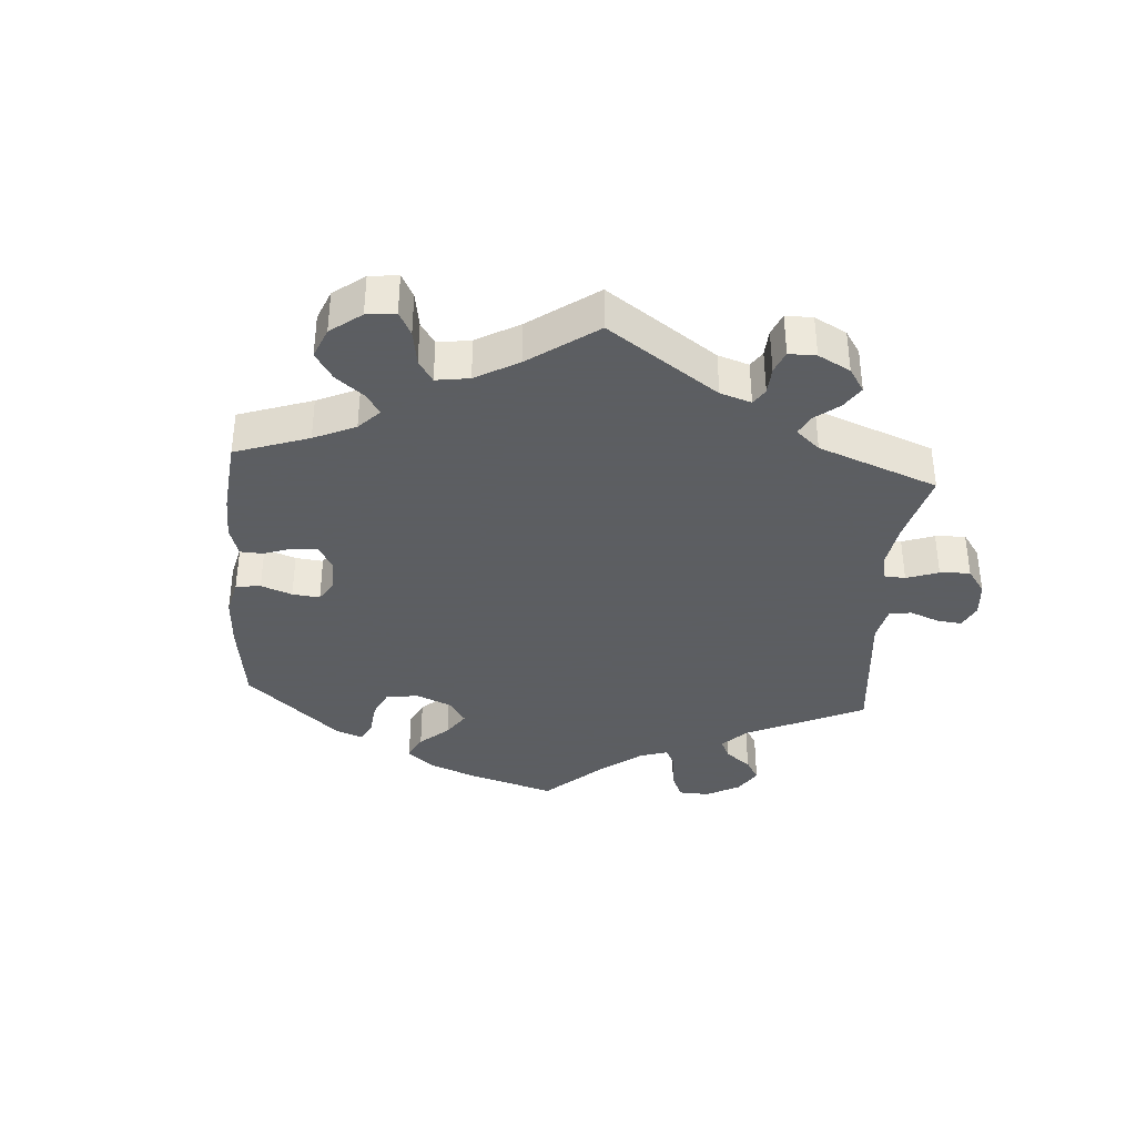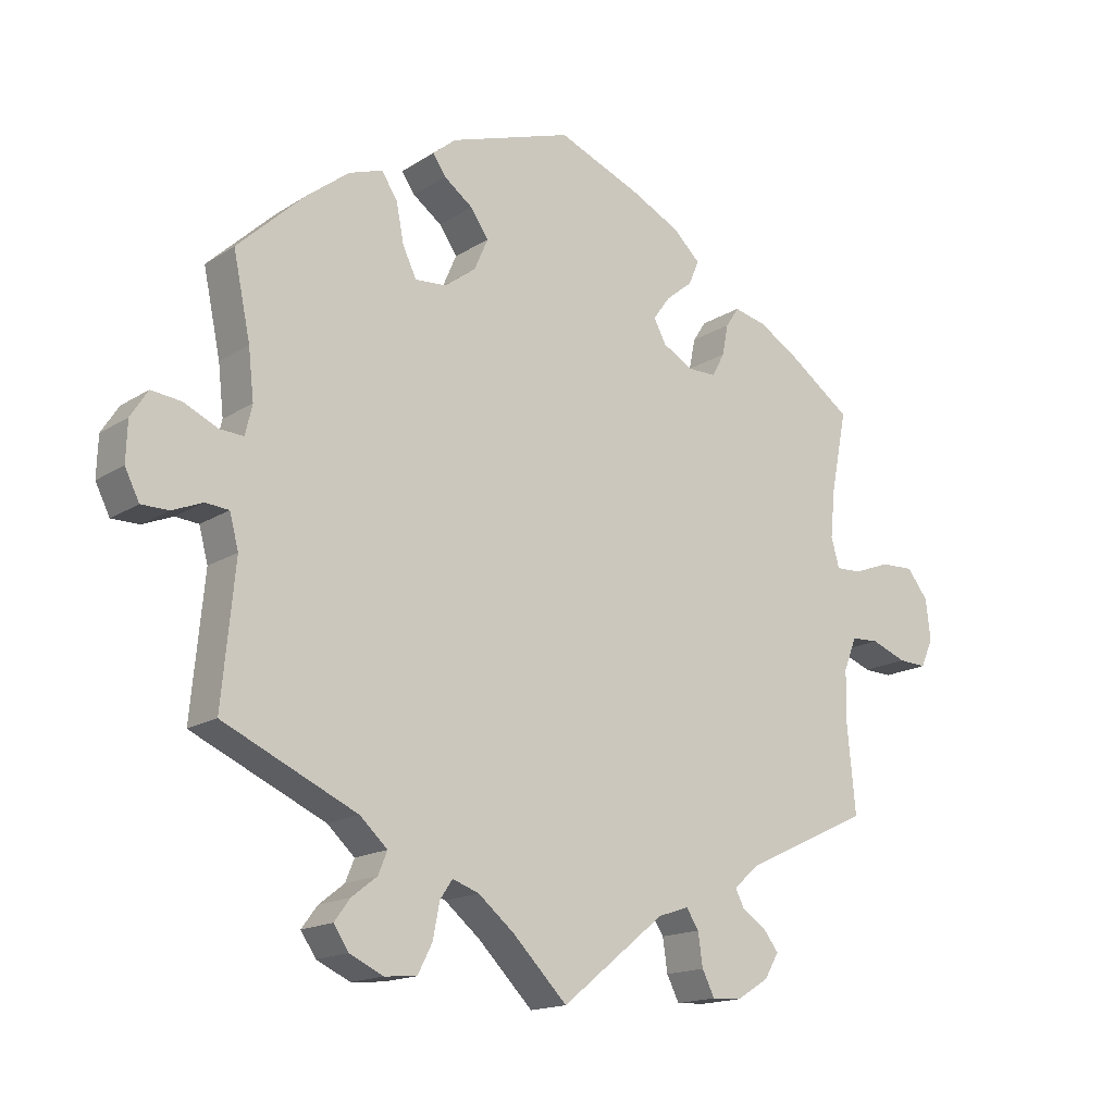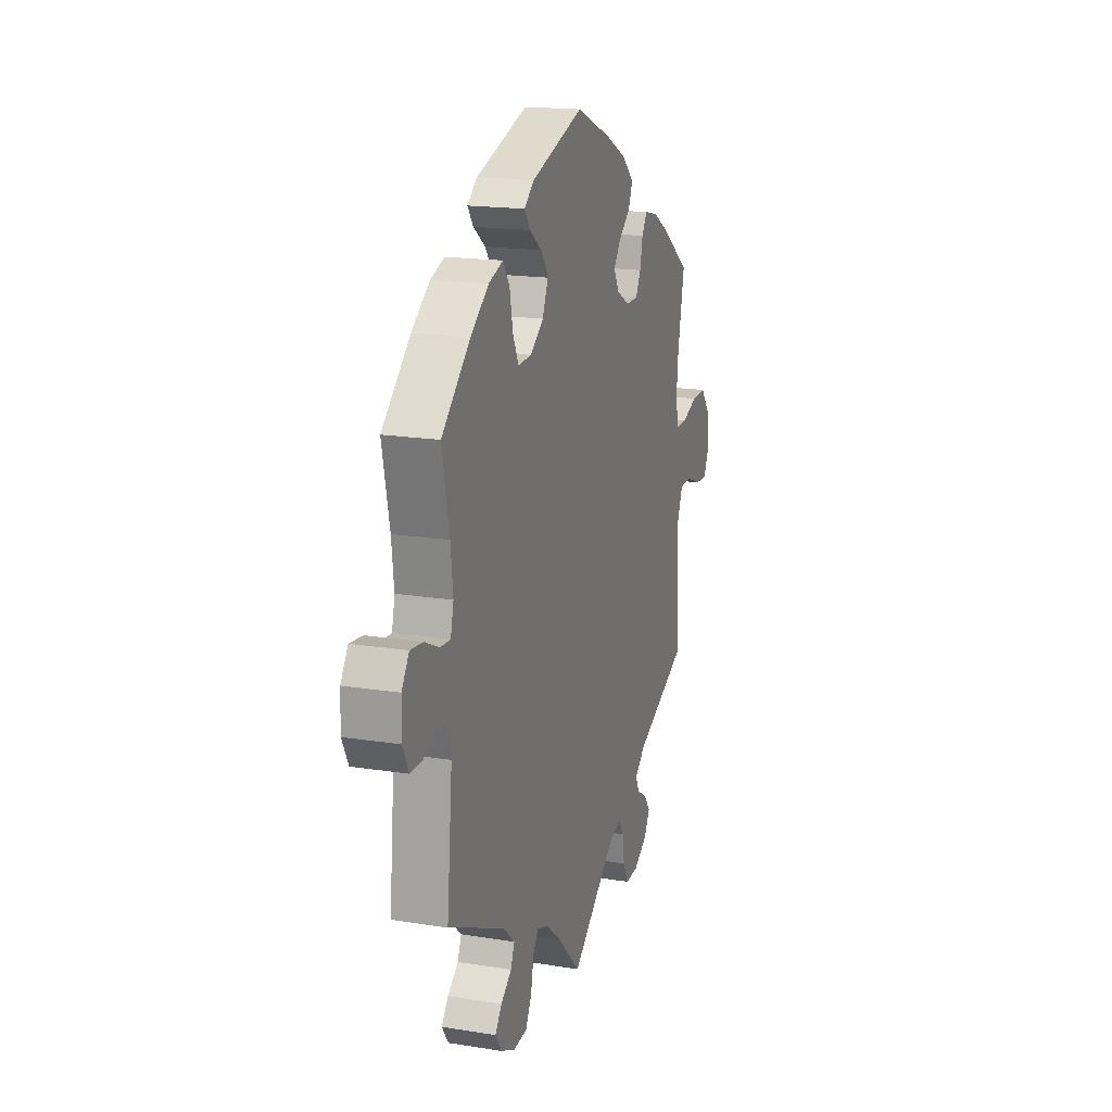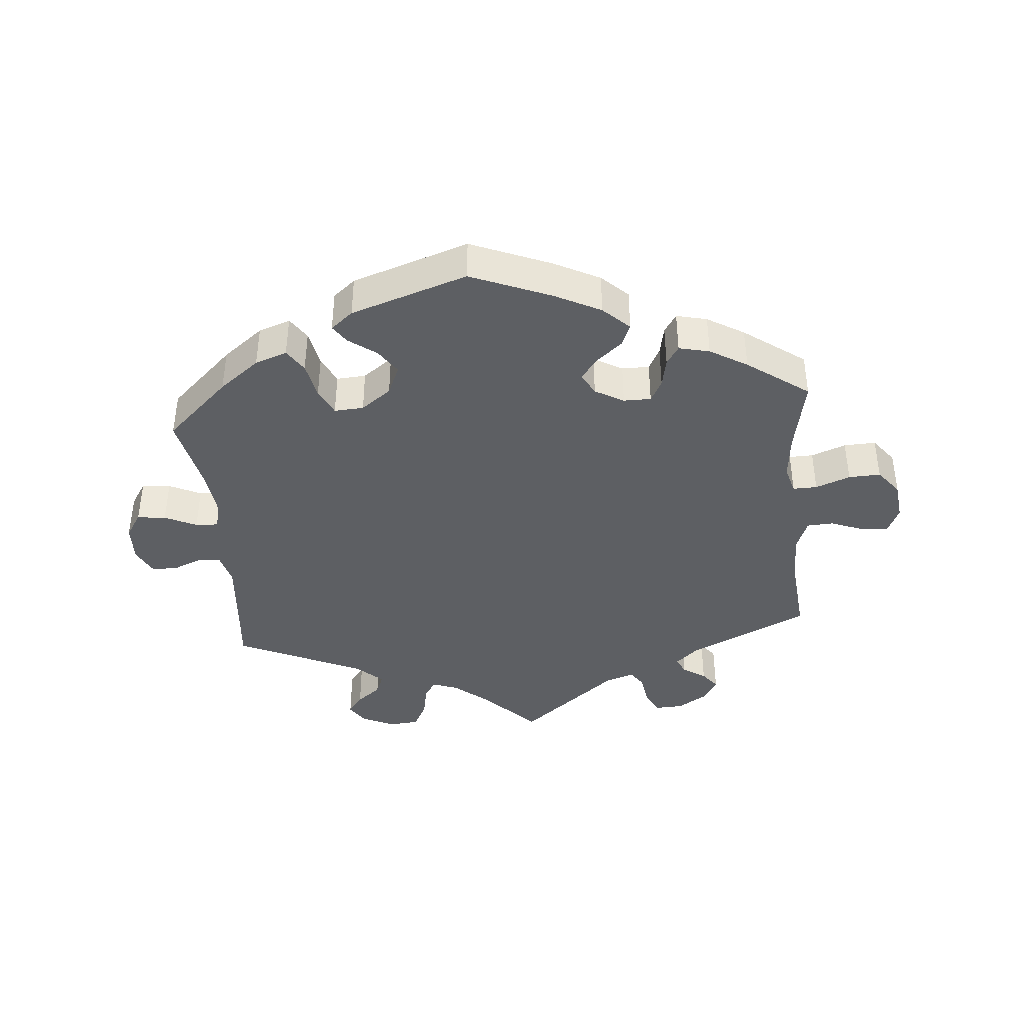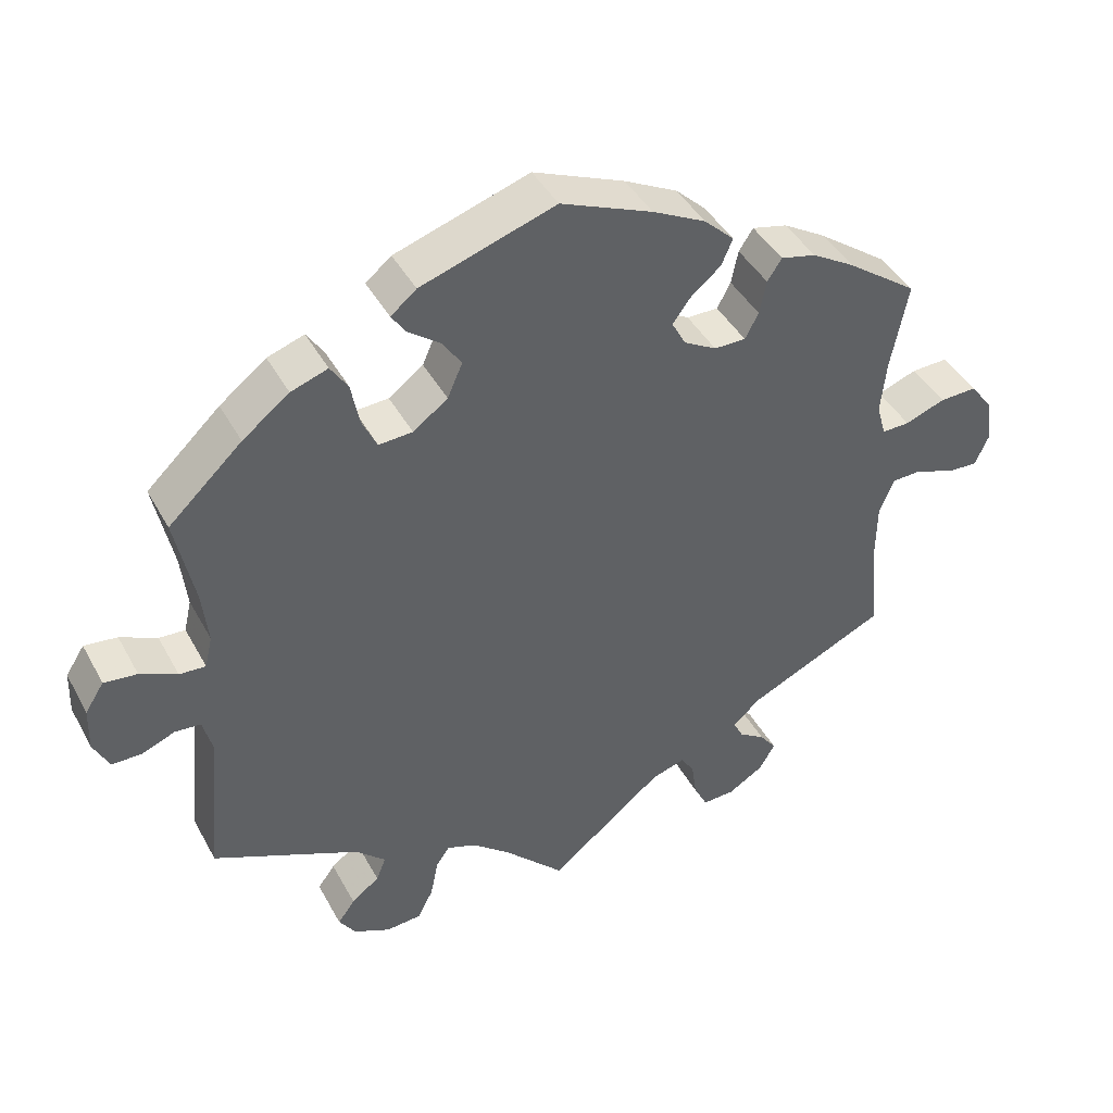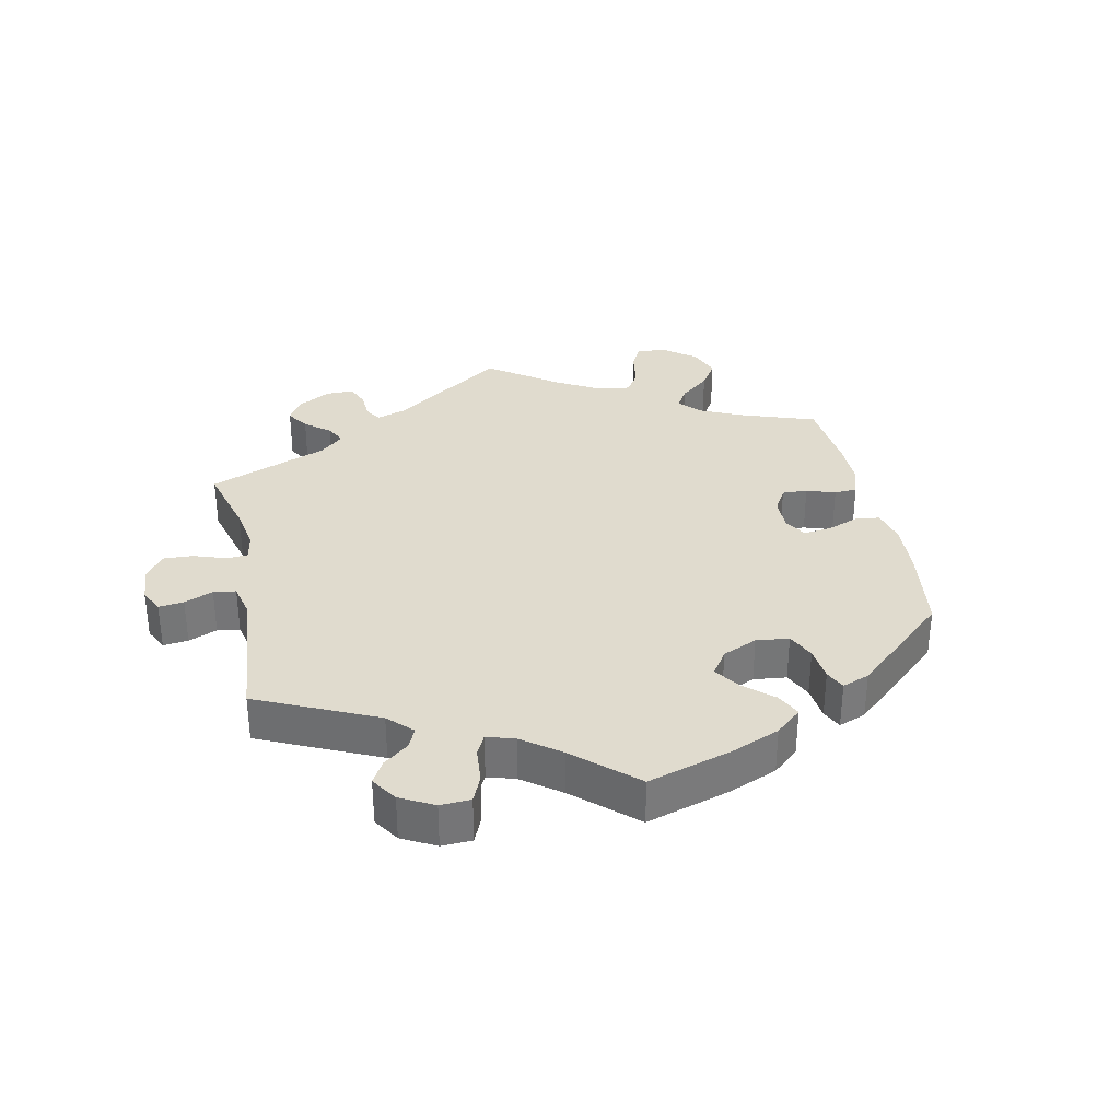
<metadata>
{"format":"obj","ext":"obj","renderer":"f3d","projection":"perspective","resolution":1024,"background":"white","views":[{"elev":-37.4,"azim":115.8,"up":"+Y"},{"elev":-16.1,"azim":-37.7,"up":"+Z"},{"elev":17.4,"azim":-72.2,"up":"+Z"},{"elev":-40.2,"azim":5.1,"up":"+Y"},{"elev":42.7,"azim":-26.8,"up":"+Z"},{"elev":33.7,"azim":-71.9,"up":"+Y"}]}
</metadata>
<code>
v 0.121 0.07 0.528
v 0.192 0.07 0.492
v 0.232 0.07 0.454
v 0.217 0.07 0.419
v 0.178 0.07 0.387
v 0.153 0.07 0.353
v 0.171 0.07 0.319
v 0.215 0.07 0.294
v 0.257 0.07 0.294
v 0.275 0.07 0.328
v 0.284 0.07 0.373
v 0.303 0.07 0.402
v 0.35 0.07 0.391
v 0.407 0.07 0.357
v 0.501 0.07 0.289
v 0.478 0.07 0.172
v 0.471 0.07 0.102
v 0.483 0.07 0.059
v 0.52 0.07 0.06
v 0.573 0.07 0.08
v 0.622 0.07 0.082
v 0.653 0.07 0.042
v 0.66 0.07 -0.017
v 0.642 0.07 -0.058
v 0.601 0.07 -0.056
v 0.549 0.07 -0.036
v 0.509 0.07 -0.038
v 0.49 0.07 -0.086
v 0.489 0.07 -0.162
v 0.501 0.07 -0.289
v 0.317 0.07 -0.375
v 0.28 0.07 -0.408
v 0.293 0.07 -0.434
v 0.328 0.07 -0.457
v 0.35 0.07 -0.486
v 0.329 0.07 -0.522
v 0.282 0.07 -0.551
v 0.239 0.07 -0.553
v 0.221 0.07 -0.517
v 0.214 0.07 -0.469
v 0.196 0.07 -0.441
v 0.151 0.07 -0.456
v 0 0.07 -0.578
v -0.08 0.07 -0.497
v -0.132 0.07 -0.454
v -0.171 0.07 -0.44
v -0.189 0.07 -0.467
v -0.199 0.07 -0.518
v -0.22 0.07 -0.559
v -0.267 0.07 -0.563
v -0.316 0.07 -0.54
v -0.338 0.07 -0.507
v -0.315 0.07 -0.476
v -0.278 0.07 -0.447
v -0.265 0.07 -0.415
v -0.305 0.07 -0.378
v -0.5 0.07 -0.289
v -0.481 0.07 -0.09
v -0.494 0.07 -0.041
v -0.528 0.07 -0.038
v -0.572 0.07 -0.056
v -0.612 0.07 -0.056
v -0.633 0.07 -0.014
v -0.631 0.07 0.044
v -0.606 0.07 0.083
v -0.562 0.07 0.078
v -0.513 0.07 0.055
v -0.478 0.07 0.053
v -0.468 0.07 0.096
v -0.476 0.07 0.168
v -0.501 0.07 0.288
v -0.403 0.07 0.38
v -0.341 0.07 0.428
v -0.292 0.07 0.445
v -0.269 0.07 0.41
v -0.258 0.07 0.353
v -0.238 0.07 0.311
v -0.193 0.07 0.314
v -0.147 0.07 0.348
v -0.127 0.07 0.394
v -0.153 0.07 0.432
v -0.195 0.07 0.463
v -0.214 0.07 0.491
v -0.18 0.07 0.519
v -0.001 0.07 0.578
v 0.121 0 0.528
v 0.192 0 0.492
v 0.232 0 0.454
v 0.217 0 0.419
v 0.178 0 0.387
v 0.153 0 0.353
v 0.171 0 0.319
v 0.215 0 0.294
v 0.257 0 0.294
v 0.275 0 0.328
v 0.284 0 0.373
v 0.303 0 0.402
v 0.35 0 0.391
v 0.407 0 0.357
v 0.501 0 0.289
v 0.478 0 0.172
v 0.471 0 0.102
v 0.483 0 0.059
v 0.52 0 0.06
v 0.573 0 0.08
v 0.622 0 0.082
v 0.653 0 0.042
v 0.66 0 -0.017
v 0.642 0 -0.058
v 0.601 0 -0.056
v 0.549 0 -0.036
v 0.509 0 -0.038
v 0.49 0 -0.086
v 0.489 0 -0.162
v 0.501 0 -0.289
v 0.317 0 -0.375
v 0.28 0 -0.408
v 0.293 0 -0.434
v 0.328 0 -0.457
v 0.35 0 -0.486
v 0.329 0 -0.522
v 0.282 0 -0.551
v 0.239 0 -0.553
v 0.221 0 -0.517
v 0.214 0 -0.469
v 0.196 0 -0.441
v 0.151 0 -0.456
v 0 0 -0.578
v -0.08 0 -0.497
v -0.132 0 -0.454
v -0.171 0 -0.44
v -0.189 0 -0.467
v -0.199 0 -0.518
v -0.22 0 -0.559
v -0.267 0 -0.563
v -0.316 0 -0.54
v -0.338 0 -0.507
v -0.315 0 -0.476
v -0.278 0 -0.447
v -0.265 0 -0.415
v -0.305 0 -0.378
v -0.5 0 -0.289
v -0.481 0 -0.09
v -0.494 0 -0.041
v -0.528 0 -0.038
v -0.572 0 -0.056
v -0.612 0 -0.056
v -0.633 0 -0.014
v -0.631 0 0.044
v -0.606 0 0.083
v -0.562 0 0.078
v -0.513 0 0.055
v -0.478 0 0.053
v -0.468 0 0.096
v -0.476 0 0.168
v -0.501 0 0.288
v -0.403 0 0.38
v -0.341 0 0.428
v -0.292 0 0.445
v -0.269 0 0.41
v -0.258 0 0.353
v -0.238 0 0.311
v -0.193 0 0.314
v -0.147 0 0.348
v -0.127 0 0.394
v -0.153 0 0.432
v -0.195 0 0.463
v -0.214 0 0.491
v -0.18 0 0.519
v -0.001 0 0.578
f 81 82 83 84
f 80 81 84 85
f 79 80 85 1
f 73 74 75 76
f 73 76 77
f 70 71 72 73
f 69 70 73 77
f 68 69 77 78
f 64 65 66 67
f 64 67 68
f 63 64 68
f 60 61 62 63
f 59 60 63 68
f 58 59 68 78
f 56 57 58 78
f 51 52 53 54
f 49 50 51 54
f 47 48 49 54
f 46 47 54 55
f 42 43 44
f 41 42 44 45
f 37 38 39 40
f 37 40 41
f 36 37 41
f 33 34 35 36
f 32 33 36 41
f 31 32 41 45
f 29 30 31 45
f 23 24 25 26
f 23 26 27
f 22 23 27
f 19 20 21 22
f 18 19 22 27
f 17 18 27 28
f 13 14 15 16
f 13 16 17
f 10 11 12 13
f 9 10 13 17
f 8 9 17 28
f 2 3 4 5
f 2 5 6
f 1 2 6
f 79 1 6
f 78 79 6 7
f 46 55 56 78
f 29 45 46 78
f 28 29 78
f 7 8 28 78
f 169 168 167 166
f 170 169 166 165
f 86 170 165 164
f 161 160 159 158
f 162 161 158
f 158 157 156 155
f 162 158 155 154
f 163 162 154 153
f 152 151 150 149
f 153 152 149
f 153 149 148
f 148 147 146 145
f 153 148 145 144
f 163 153 144 143
f 163 143 142 141
f 139 138 137 136
f 139 136 135 134
f 139 134 133 132
f 140 139 132 131
f 129 128 127
f 130 129 127 126
f 125 124 123 122
f 126 125 122
f 126 122 121
f 121 120 119 118
f 126 121 118 117
f 130 126 117 116
f 130 116 115 114
f 111 110 109 108
f 112 111 108
f 112 108 107
f 107 106 105 104
f 112 107 104 103
f 113 112 103 102
f 101 100 99 98
f 102 101 98
f 98 97 96 95
f 102 98 95 94
f 113 102 94 93
f 90 89 88 87
f 91 90 87
f 91 87 86
f 91 86 164
f 92 91 164 163
f 163 141 140 131
f 163 131 130 114
f 163 114 113
f 163 113 93 92
f 1 86 87 2
f 2 87 88 3
f 3 88 89 4
f 4 89 90 5
f 5 90 91 6
f 6 91 92 7
f 7 92 93 8
f 8 93 94 9
f 9 94 95 10
f 10 95 96 11
f 11 96 97 12
f 12 97 98 13
f 13 98 99 14
f 14 99 100 15
f 15 100 101 16
f 16 101 102 17
f 17 102 103 18
f 18 103 104 19
f 19 104 105 20
f 20 105 106 21
f 21 106 107 22
f 22 107 108 23
f 23 108 109 24
f 24 109 110 25
f 25 110 111 26
f 26 111 112 27
f 27 112 113 28
f 28 113 114 29
f 29 114 115 30
f 30 115 116 31
f 31 116 117 32
f 32 117 118 33
f 33 118 119 34
f 34 119 120 35
f 35 120 121 36
f 36 121 122 37
f 37 122 123 38
f 38 123 124 39
f 39 124 125 40
f 40 125 126 41
f 41 126 127 42
f 42 127 128 43
f 43 128 129 44
f 44 129 130 45
f 45 130 131 46
f 46 131 132 47
f 47 132 133 48
f 48 133 134 49
f 49 134 135 50
f 50 135 136 51
f 51 136 137 52
f 52 137 138 53
f 53 138 139 54
f 54 139 140 55
f 55 140 141 56
f 56 141 142 57
f 57 142 143 58
f 58 143 144 59
f 59 144 145 60
f 60 145 146 61
f 61 146 147 62
f 62 147 148 63
f 63 148 149 64
f 64 149 150 65
f 65 150 151 66
f 66 151 152 67
f 67 152 153 68
f 68 153 154 69
f 69 154 155 70
f 70 155 156 71
f 71 156 157 72
f 72 157 158 73
f 73 158 159 74
f 74 159 160 75
f 75 160 161 76
f 76 161 162 77
f 77 162 163 78
f 78 163 164 79
f 79 164 165 80
f 80 165 166 81
f 81 166 167 82
f 82 167 168 83
f 83 168 169 84
f 84 169 170 85
f 85 170 86 1

</code>
